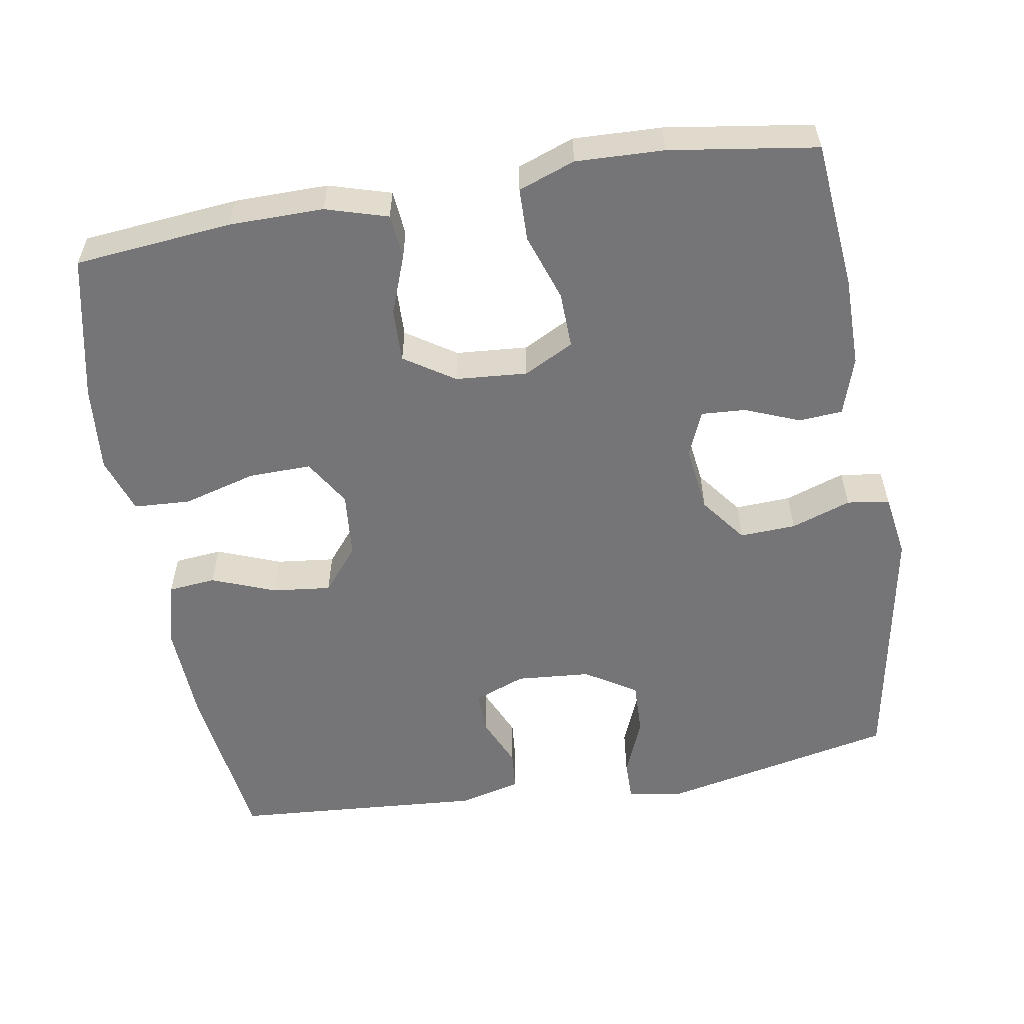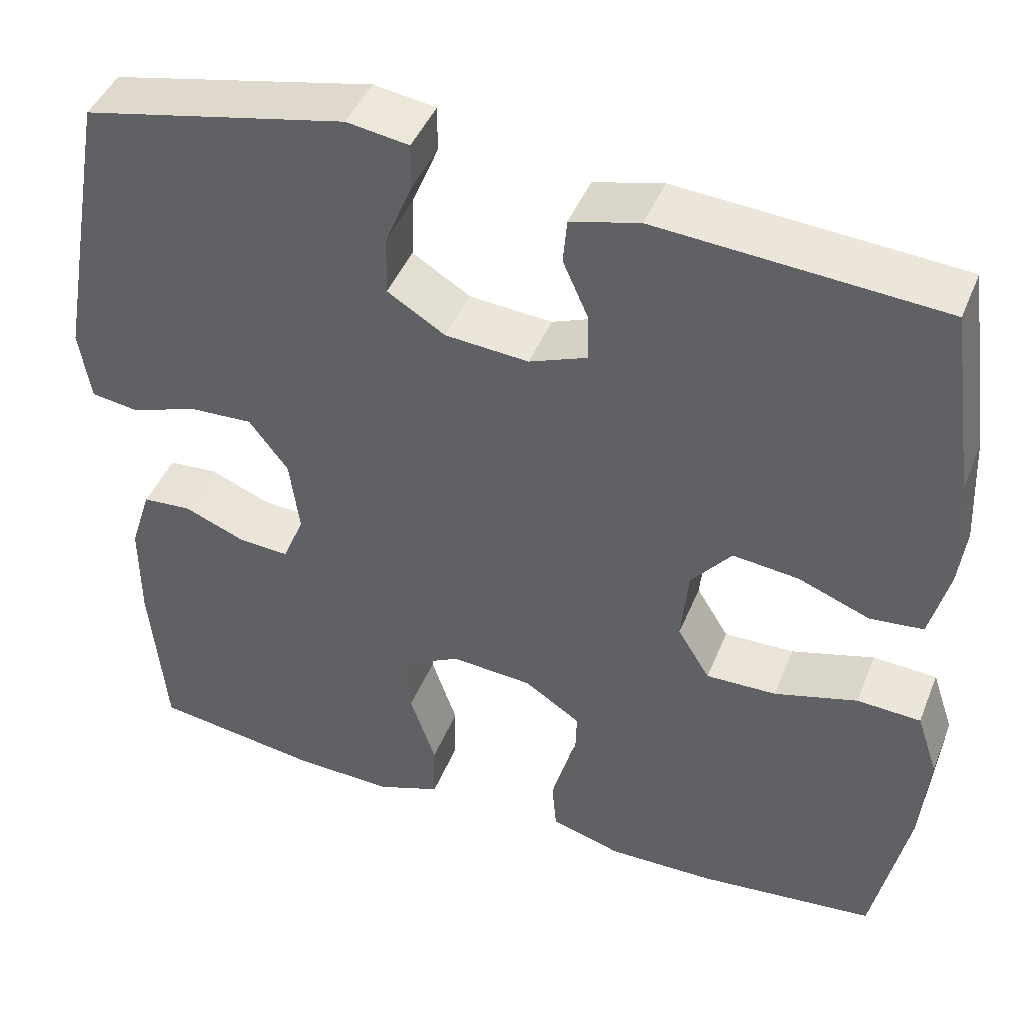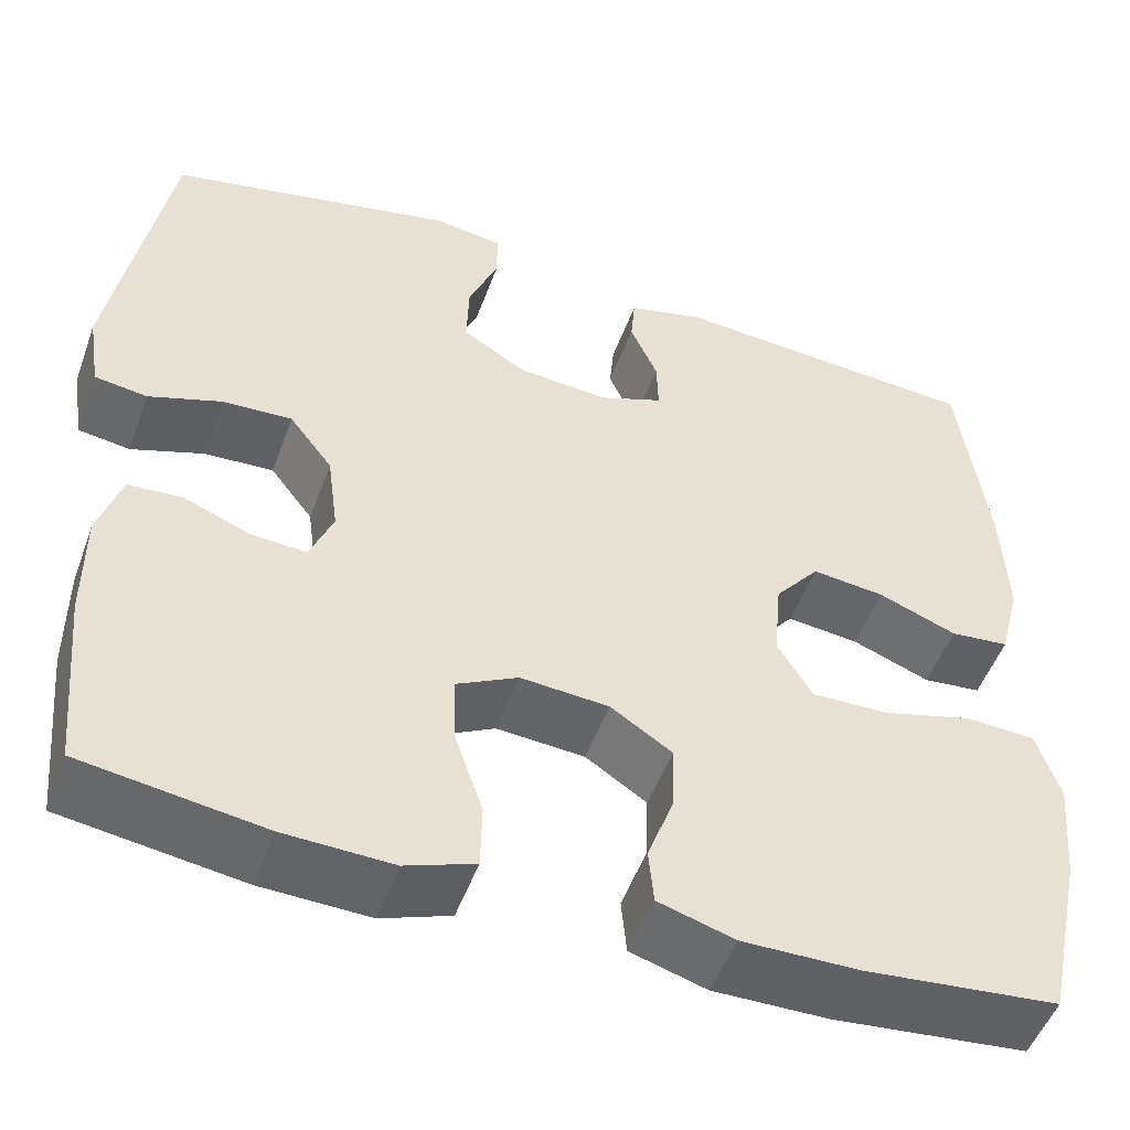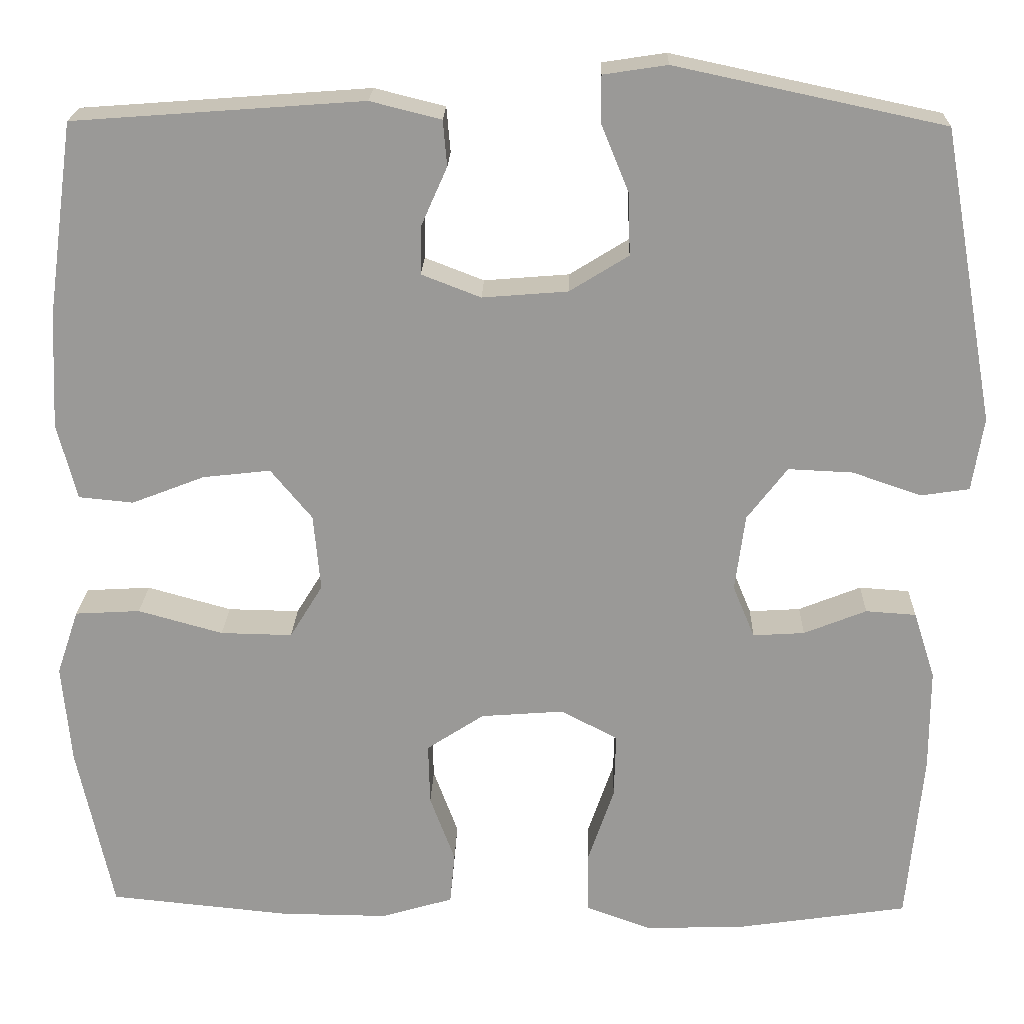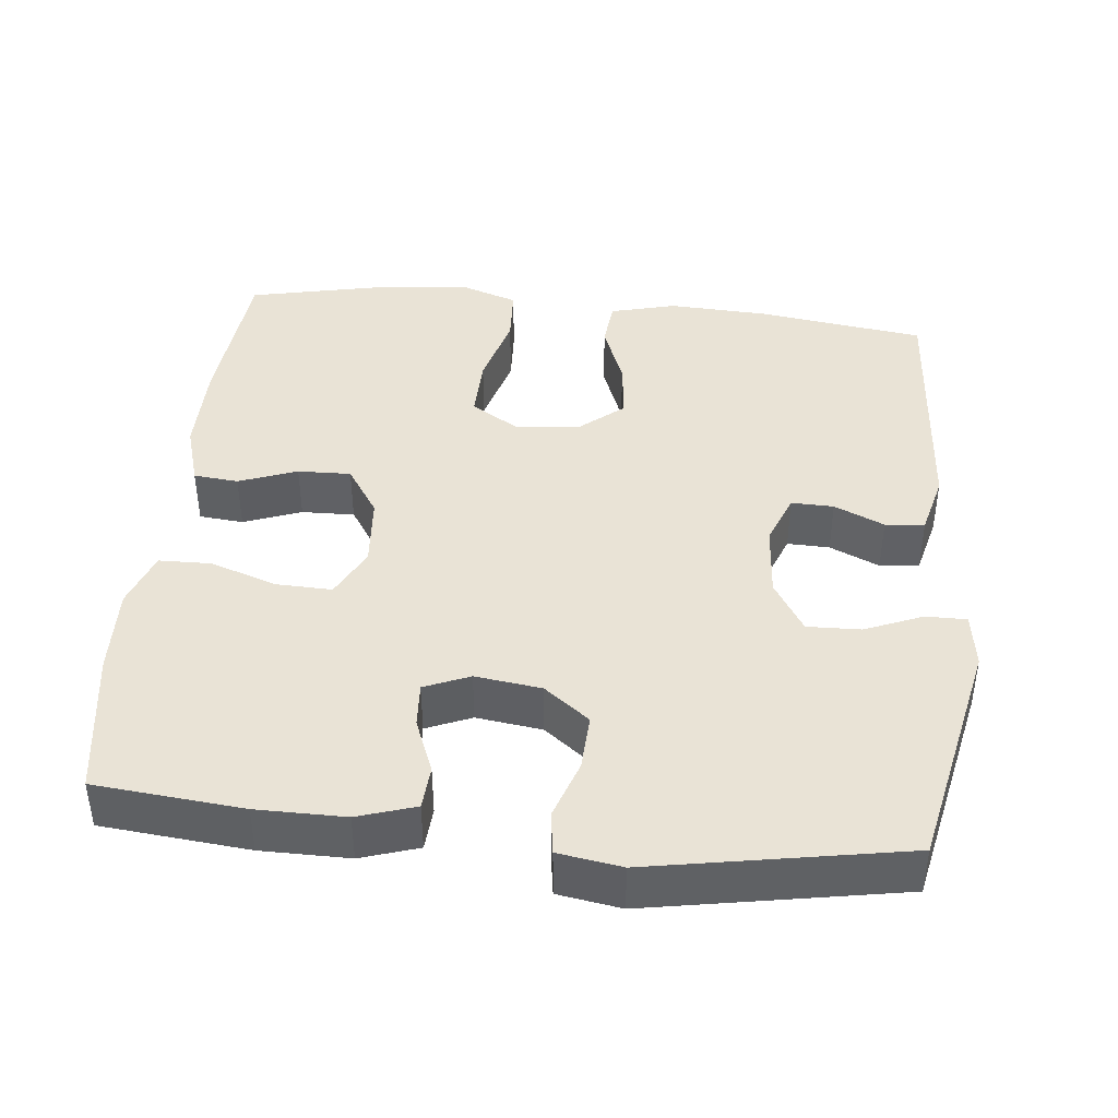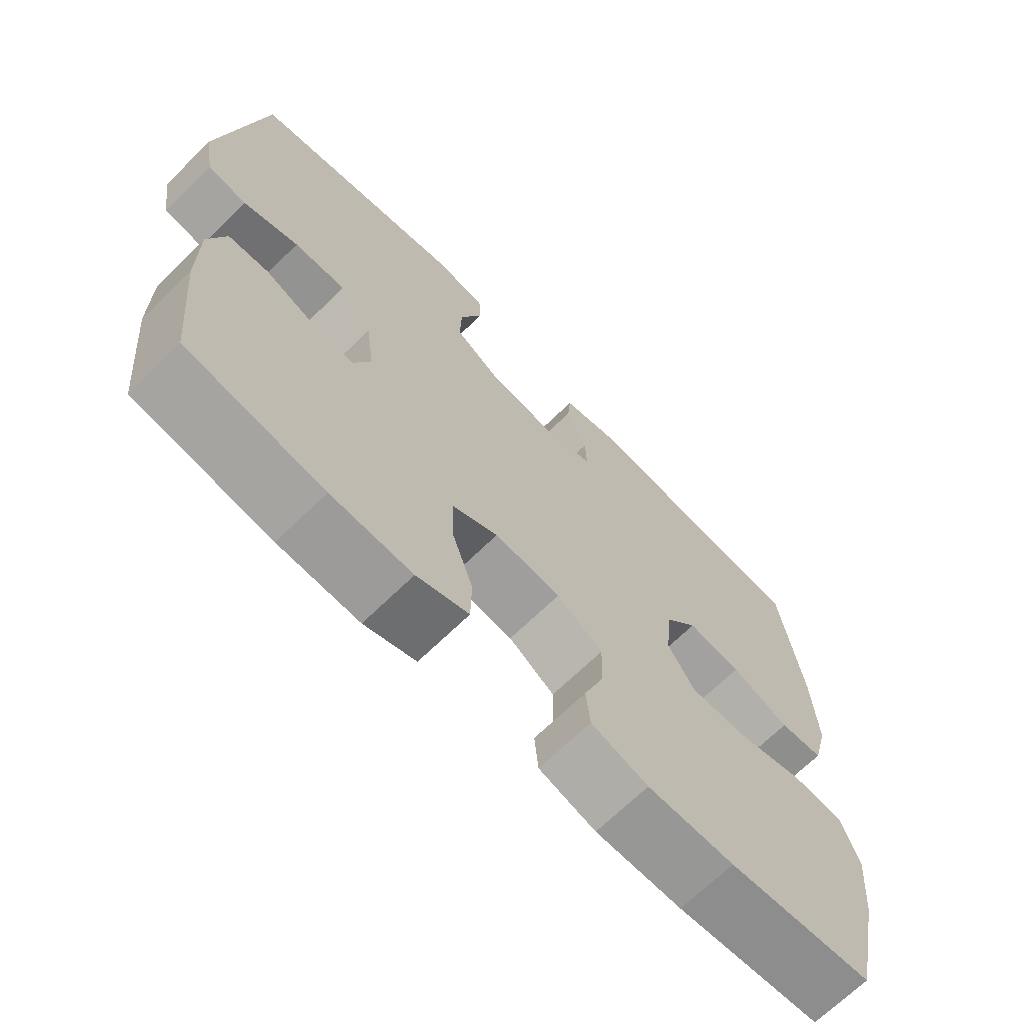
<metadata>
{"format":"obj","ext":"obj","renderer":"f3d","projection":"perspective","resolution":1024,"background":"white","views":[{"elev":-56.6,"azim":-170.4,"up":"+Y"},{"elev":43.9,"azim":21.1,"up":"+Z"},{"elev":-50.5,"azim":-19.7,"up":"+Z"},{"elev":20.7,"azim":-178.3,"up":"+Z"},{"elev":42.3,"azim":-84.1,"up":"+Y"},{"elev":-68.4,"azim":-45.6,"up":"+Z"}]}
</metadata>
<code>
o path2768
v -0.2984 0.0375 -0.5388
v -0.1786 0.0375 -0.543
v -0.1017 0.0375 -0.5151
v -0.1001 0.0375 -0.4431
v -0.1313 0.0375 -0.3518
v -0.1335 0.0375 -0.2749
v -0.06561 0.0375 -0.2398
v 0.03245 0.0375 -0.2474
v 0.1004 0.0375 -0.2921
v 0.09832 0.0375 -0.365
v 0.0687 0.0375 -0.4445
v 0.07444 0.0375 -0.5059
v 0.1589 0.0375 -0.5311
v 0.2877 0.0375 -0.53
v 0.5024 0.0375 -0.5089
v 0.5448 0.0375 -0.3114
v 0.5556 0.0375 -0.1932
v 0.5296 0.0375 -0.116
v 0.4524 0.0375 -0.1116
v 0.3519 0.0375 -0.1396
v 0.2666 0.0375 -0.1413
v 0.2276 0.0375 -0.07756
v 0.2359 0.0375 0.01303
v 0.2851 0.0375 0.07256
v 0.3653 0.0375 0.06351
v 0.4519 0.0375 0.02992
v 0.5169 0.0375 0.03626
v 0.5402 0.0375 0.1267
v 0.5337 0.0375 0.264
v 0.5024 0.0375 0.4928
v 0.1585 0.0375 0.5181
v 0.07437 0.0375 0.497
v 0.06964 0.0375 0.4431
v 0.1 0.0375 0.3744
v 0.1016 0.0375 0.3161
v 0.03131 0.0375 0.2889
v -0.06981 0.0375 0.2971
v -0.1399 0.0375 0.3405
v -0.1377 0.0375 0.4141
v -0.1051 0.0375 0.4935
v -0.1048 0.0375 0.5493
v -0.1803 0.0375 0.5607
v -0.4995 0.0375 0.4928
v -0.5618 0.0375 0.1452
v -0.548 0.0375 0.05812
v -0.4904 0.0375 0.04955
v -0.4089 0.0375 0.07757
v -0.3322 0.0375 0.08111
v -0.2846 0.0375 0.01879
v -0.2726 0.0375 -0.07203
v -0.2984 0.0375 -0.1343
v -0.3595 0.0375 -0.1304
v -0.4335 0.0375 -0.1006
v -0.4933 0.0375 -0.1048
v -0.5187 0.0375 -0.1841
v -0.5186 0.0375 -0.3057
v -0.4995 0.0375 -0.5089
v -0.2984 -0.0375 -0.5388
v -0.1786 -0.0375 -0.543
v -0.1017 -0.0375 -0.5151
v -0.1001 -0.0375 -0.4431
v -0.1313 -0.0375 -0.3518
v -0.1335 -0.0375 -0.2749
v -0.06561 -0.0375 -0.2398
v 0.03245 -0.0375 -0.2474
v 0.1004 -0.0375 -0.2921
v 0.09832 -0.0375 -0.365
v 0.0687 -0.0375 -0.4445
v 0.07444 -0.0375 -0.5059
v 0.1589 -0.0375 -0.5311
v 0.2877 -0.0375 -0.53
v 0.5024 -0.0375 -0.5089
v 0.5448 -0.0375 -0.3114
v 0.5556 -0.0375 -0.1932
v 0.5296 -0.0375 -0.116
v 0.4524 -0.0375 -0.1116
v 0.3519 -0.0375 -0.1396
v 0.2666 -0.0375 -0.1413
v 0.2276 -0.0375 -0.07756
v 0.2359 -0.0375 0.01303
v 0.2851 -0.0375 0.07256
v 0.3653 -0.0375 0.06351
v 0.4519 -0.0375 0.02992
v 0.5169 -0.0375 0.03626
v 0.5402 -0.0375 0.1267
v 0.5337 -0.0375 0.264
v 0.5024 -0.0375 0.4928
v 0.1585 -0.0375 0.5181
v 0.07437 -0.0375 0.497
v 0.06964 -0.0375 0.4431
v 0.1 -0.0375 0.3744
v 0.1016 -0.0375 0.3161
v 0.03131 -0.0375 0.2889
v -0.06981 -0.0375 0.2971
v -0.1399 -0.0375 0.3405
v -0.1377 -0.0375 0.4141
v -0.1051 -0.0375 0.4935
v -0.1048 -0.0375 0.5493
v -0.1803 -0.0375 0.5607
v -0.4995 -0.0375 0.4928
v -0.5618 -0.0375 0.1452
v -0.548 -0.0375 0.05812
v -0.4904 -0.0375 0.04955
v -0.4089 -0.0375 0.07757
v -0.3322 -0.0375 0.08111
v -0.2846 -0.0375 0.01879
v -0.2726 -0.0375 -0.07203
v -0.2984 -0.0375 -0.1343
v -0.3595 -0.0375 -0.1304
v -0.4335 -0.0375 -0.1006
v -0.4933 -0.0375 -0.1048
v -0.5187 -0.0375 -0.1841
v -0.5186 -0.0375 -0.3057
v -0.4995 -0.0375 -0.5089
v -0.2984 0.0375 -0.5388
v -0.1786 0.0375 -0.543
v -0.1017 0.0375 -0.5151
v -0.1017 0.0375 -0.5151
v 0.07444 0.0375 -0.5059
v 0.07444 0.0375 -0.5059
v 0.1589 0.0375 -0.5311
v 0.2877 0.0375 -0.53
v -0.1001 0.0375 -0.4431
v -0.4995 0.0375 -0.5089
v -0.4995 0.0375 -0.5089
v 0.5024 0.0375 -0.5089
v 0.5024 0.0375 -0.5089
v 0.0687 0.0375 -0.4445
v 0.09832 0.0375 -0.365
v -0.1313 0.0375 -0.3518
v 0.5448 0.0375 -0.3114
v -0.5186 0.0375 -0.3057
v 0.1004 0.0375 -0.2921
v -0.1335 0.0375 -0.2749
v -0.1335 0.0375 -0.2749
v 0.5556 0.0375 -0.1932
v -0.5187 0.0375 -0.1841
v 0.03245 0.0375 -0.2474
v -0.06561 0.0375 -0.2398
v 0.5296 0.0375 -0.116
v 0.5296 0.0375 -0.116
v -0.4933 0.0375 -0.1048
v -0.4933 0.0375 -0.1048
v -0.2984 0.0375 -0.1343
v -0.2984 0.0375 -0.1343
v -0.3595 0.0375 -0.1304
v 0.3519 0.0375 -0.1396
v 0.2666 0.0375 -0.1413
v 0.2276 0.0375 -0.07756
v 0.4524 0.0375 -0.1116
v -0.2726 0.0375 -0.07203
v -0.4335 0.0375 -0.1006
v 0.2359 0.0375 0.01303
v -0.2846 0.0375 0.01879
v 0.2851 0.0375 0.07256
v -0.3322 0.0375 0.08111
v 0.3653 0.0375 0.06351
v 0.4519 0.0375 0.02992
v 0.5169 0.0375 0.03626
v 0.5169 0.0375 0.03626
v 0.5402 0.0375 0.1267
v -0.548 0.0375 0.05812
v -0.548 0.0375 0.05812
v -0.4904 0.0375 0.04955
v -0.4089 0.0375 0.07757
v -0.5618 0.0375 0.1452
v 0.5337 0.0375 0.264
v 0.03131 0.0375 0.2889
v -0.06981 0.0375 0.2971
v 0.1016 0.0375 0.3161
v 0.1016 0.0375 0.3161
v -0.1399 0.0375 0.3405
v 0.1 0.0375 0.3744
v -0.1377 0.0375 0.4141
v 0.06964 0.0375 0.4431
v -0.4995 0.0375 0.4928
v -0.4995 0.0375 0.4928
v -0.1051 0.0375 0.4935
v 0.07437 0.0375 0.497
v 0.07437 0.0375 0.497
v 0.5024 0.0375 0.4928
v 0.5024 0.0375 0.4928
v -0.1048 0.0375 0.5493
v -0.1048 0.0375 0.5493
v 0.1585 0.0375 0.5181
v -0.1803 0.0375 0.5607
v -0.2984 -0.0375 -0.5388
v -0.1786 -0.0375 -0.543
v -0.1017 -0.0375 -0.5151
v -0.1017 -0.0375 -0.5151
v 0.07444 -0.0375 -0.5059
v 0.07444 -0.0375 -0.5059
v 0.1589 -0.0375 -0.5311
v 0.2877 -0.0375 -0.53
v -0.1001 -0.0375 -0.4431
v -0.4995 -0.0375 -0.5089
v -0.4995 -0.0375 -0.5089
v 0.5024 -0.0375 -0.5089
v 0.5024 -0.0375 -0.5089
v 0.0687 -0.0375 -0.4445
v 0.09832 -0.0375 -0.365
v -0.1313 -0.0375 -0.3518
v 0.5448 -0.0375 -0.3114
v -0.5186 -0.0375 -0.3057
v 0.1004 -0.0375 -0.2921
v -0.1335 -0.0375 -0.2749
v -0.1335 -0.0375 -0.2749
v 0.5556 -0.0375 -0.1932
v -0.5187 -0.0375 -0.1841
v 0.03245 -0.0375 -0.2474
v -0.06561 -0.0375 -0.2398
v 0.5296 -0.0375 -0.116
v 0.5296 -0.0375 -0.116
v -0.4933 -0.0375 -0.1048
v -0.4933 -0.0375 -0.1048
v -0.2984 -0.0375 -0.1343
v -0.2984 -0.0375 -0.1343
v -0.3595 -0.0375 -0.1304
v 0.3519 -0.0375 -0.1396
v 0.2666 -0.0375 -0.1413
v 0.2276 -0.0375 -0.07756
v 0.4524 -0.0375 -0.1116
v -0.2726 -0.0375 -0.07203
v -0.4335 -0.0375 -0.1006
v 0.2359 -0.0375 0.01303
v -0.2846 -0.0375 0.01879
v 0.2851 -0.0375 0.07256
v -0.3322 -0.0375 0.08111
v 0.3653 -0.0375 0.06351
v 0.4519 -0.0375 0.02992
v 0.5169 -0.0375 0.03626
v 0.5169 -0.0375 0.03626
v 0.5402 -0.0375 0.1267
v -0.548 -0.0375 0.05812
v -0.548 -0.0375 0.05812
v -0.4904 -0.0375 0.04955
v -0.4089 -0.0375 0.07757
v -0.5618 -0.0375 0.1452
v 0.5337 -0.0375 0.264
v 0.03131 -0.0375 0.2889
v -0.06981 -0.0375 0.2971
v 0.1016 -0.0375 0.3161
v 0.1016 -0.0375 0.3161
v -0.1399 -0.0375 0.3405
v 0.1 -0.0375 0.3744
v -0.1377 -0.0375 0.4141
v 0.06964 -0.0375 0.4431
v -0.4995 -0.0375 0.4928
v -0.4995 -0.0375 0.4928
v -0.1051 -0.0375 0.4935
v 0.07437 -0.0375 0.497
v 0.07437 -0.0375 0.497
v 0.5024 -0.0375 0.4928
v 0.5024 -0.0375 0.4928
v -0.1048 -0.0375 0.5493
v -0.1048 -0.0375 0.5493
v 0.1585 -0.0375 0.5181
v -0.1803 -0.0375 0.5607
f 208 219 203
f 255 258 250
f 204 218 209
f 219 220 194
f 222 208 212
f 237 228 248
f 193 200 191
f 244 228 241
f 221 205 220
f 242 225 227
f 220 201 194
f 258 248 246
f 194 203 219
f 216 206 223
f 187 204 196
f 236 238 234
f 216 202 206
f 241 228 226
f 245 242 239
f 194 201 193
f 237 238 236
f 226 211 225
f 223 211 226
f 188 202 187
f 250 258 246
f 241 226 240
f 195 188 189
f 216 204 202
f 210 205 221
f 193 201 200
f 247 257 251
f 239 227 229
f 245 257 247
f 225 211 221
f 238 237 248
f 239 229 233
f 203 194 198
f 224 209 218
f 240 226 225
f 246 248 244
f 219 208 222
f 211 223 206
f 248 228 244
f 220 205 201
f 257 245 253
f 240 225 242
f 229 230 233
f 202 188 195
f 221 211 210
f 218 204 216
f 239 242 227
f 253 245 239
f 214 209 224
f 233 230 231
f 204 187 202
f 1 2 59 58
f 2 118 190 59
f 120 13 70 192
f 13 14 71 70
f 3 4 61 60
f 125 1 58 197
f 14 127 199 71
f 11 12 69 68
f 10 11 68 67
f 4 5 62 61
f 15 16 73 72
f 56 57 114 113
f 9 10 67 66
f 5 135 207 62
f 16 17 74 73
f 55 56 113 112
f 8 9 66 65
f 6 7 64 63
f 7 8 65 64
f 17 141 213 74
f 143 55 112 215
f 145 52 109 217
f 20 21 78 77
f 21 22 79 78
f 19 20 77 76
f 18 19 76 75
f 50 51 108 107
f 53 54 111 110
f 52 53 110 109
f 22 23 80 79
f 49 50 107 106
f 23 24 81 80
f 48 49 106 105
f 25 26 83 82
f 26 160 232 83
f 27 28 85 84
f 163 46 103 235
f 46 47 104 103
f 44 45 102 101
f 24 25 82 81
f 47 48 105 104
f 28 29 86 85
f 36 37 94 93
f 171 36 93 243
f 37 38 95 94
f 34 35 92 91
f 38 39 96 95
f 33 34 91 90
f 177 44 101 249
f 39 40 97 96
f 180 33 90 252
f 29 182 254 86
f 40 184 256 97
f 31 32 89 88
f 30 31 88 87
f 42 43 100 99
f 41 42 99 98
f 136 131 147
f 183 178 186
f 132 137 146
f 147 122 148
f 150 140 136
f 165 176 156
f 121 119 128
f 172 169 156
f 149 148 133
f 170 155 153
f 148 122 129
f 186 174 176
f 122 147 131
f 144 151 134
f 115 124 132
f 164 162 166
f 144 134 130
f 169 154 156
f 173 167 170
f 122 121 129
f 165 164 166
f 154 153 139
f 151 154 139
f 116 115 130
f 178 174 186
f 169 168 154
f 123 117 116
f 144 130 132
f 138 149 133
f 121 128 129
f 175 179 185
f 167 157 155
f 173 175 185
f 153 149 139
f 166 176 165
f 167 161 157
f 131 126 122
f 152 146 137
f 168 153 154
f 174 172 176
f 147 150 136
f 139 134 151
f 176 172 156
f 148 129 133
f 185 181 173
f 168 170 153
f 157 161 158
f 130 123 116
f 149 138 139
f 146 144 132
f 167 155 170
f 181 167 173
f 142 152 137
f 161 159 158
f 132 130 115

</code>
